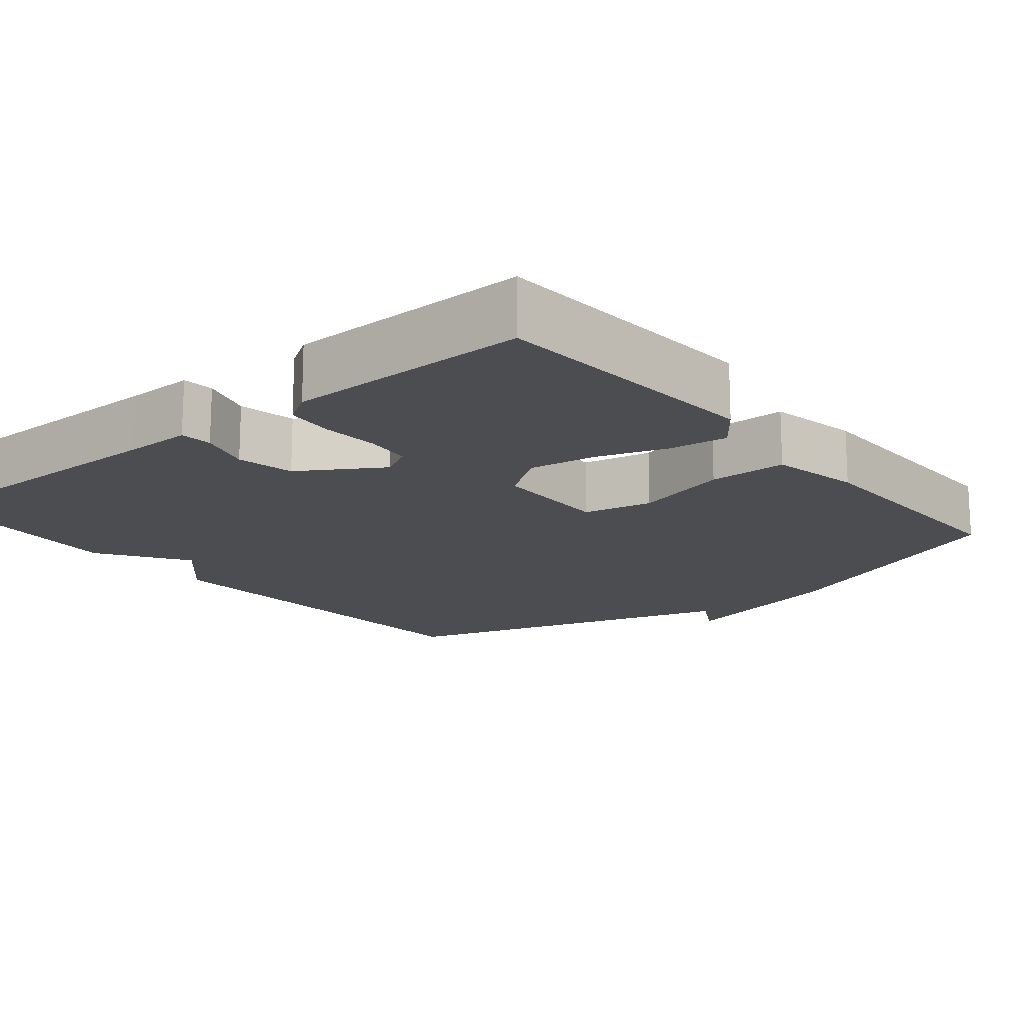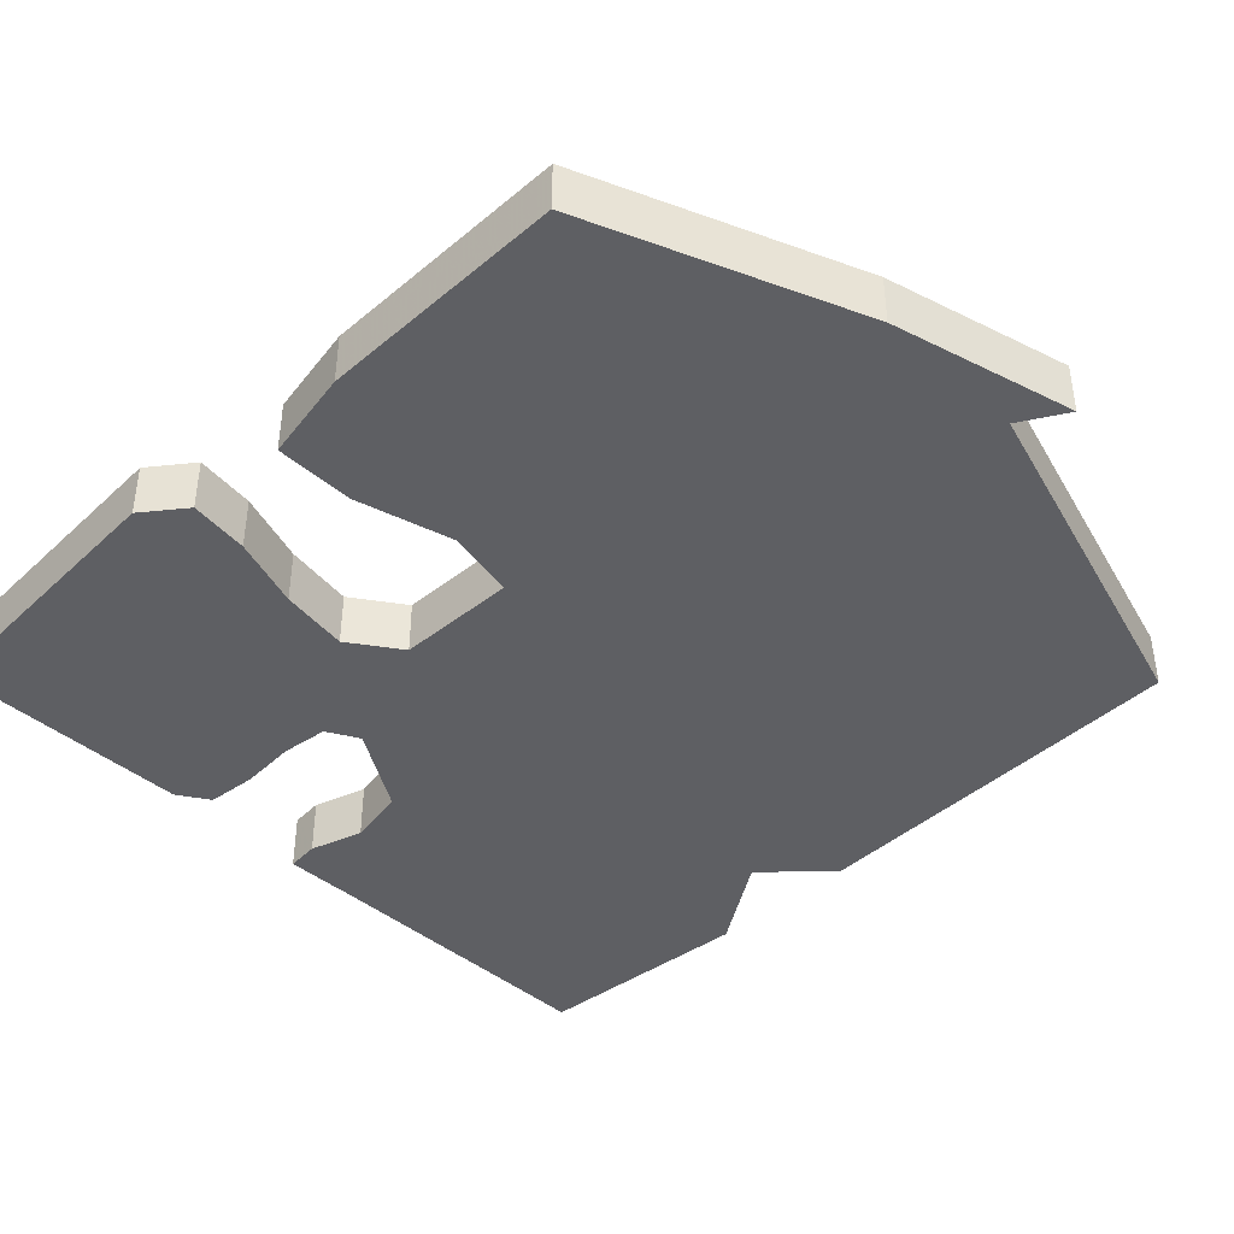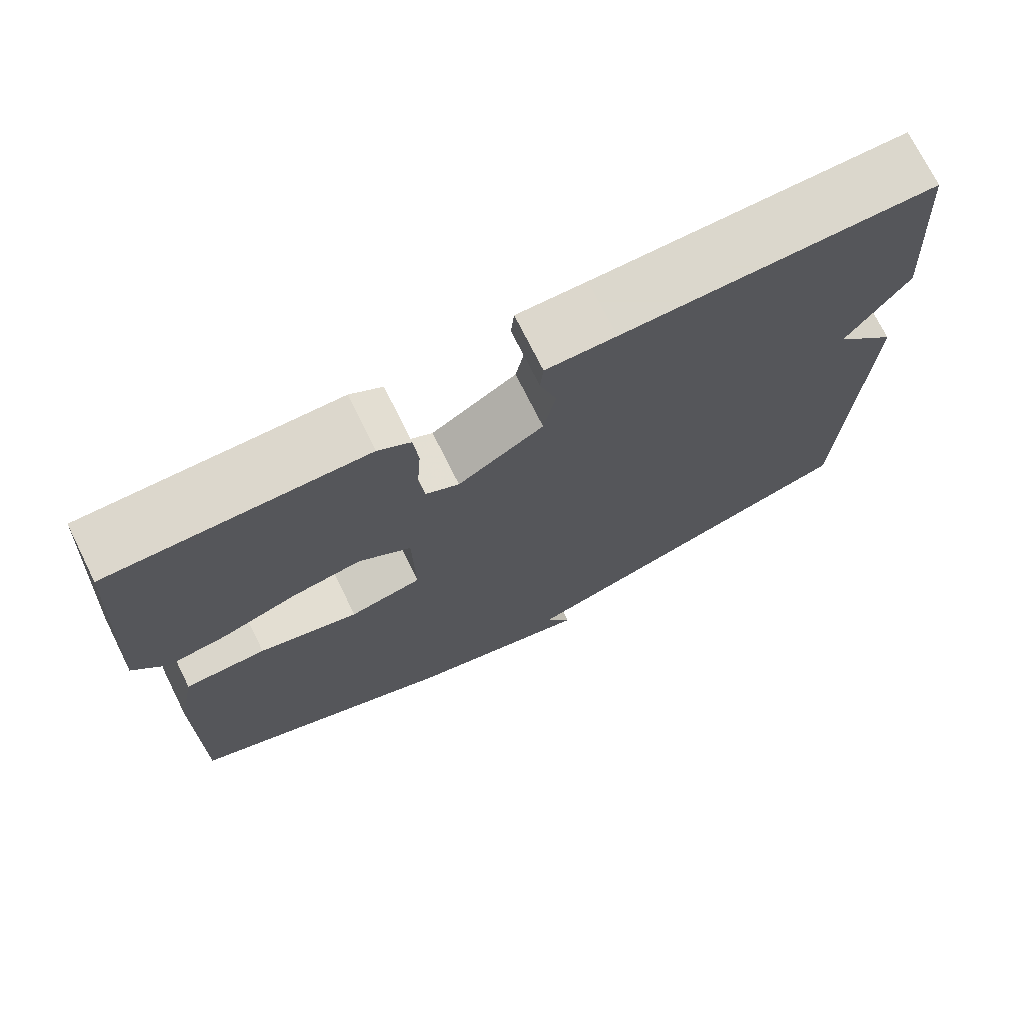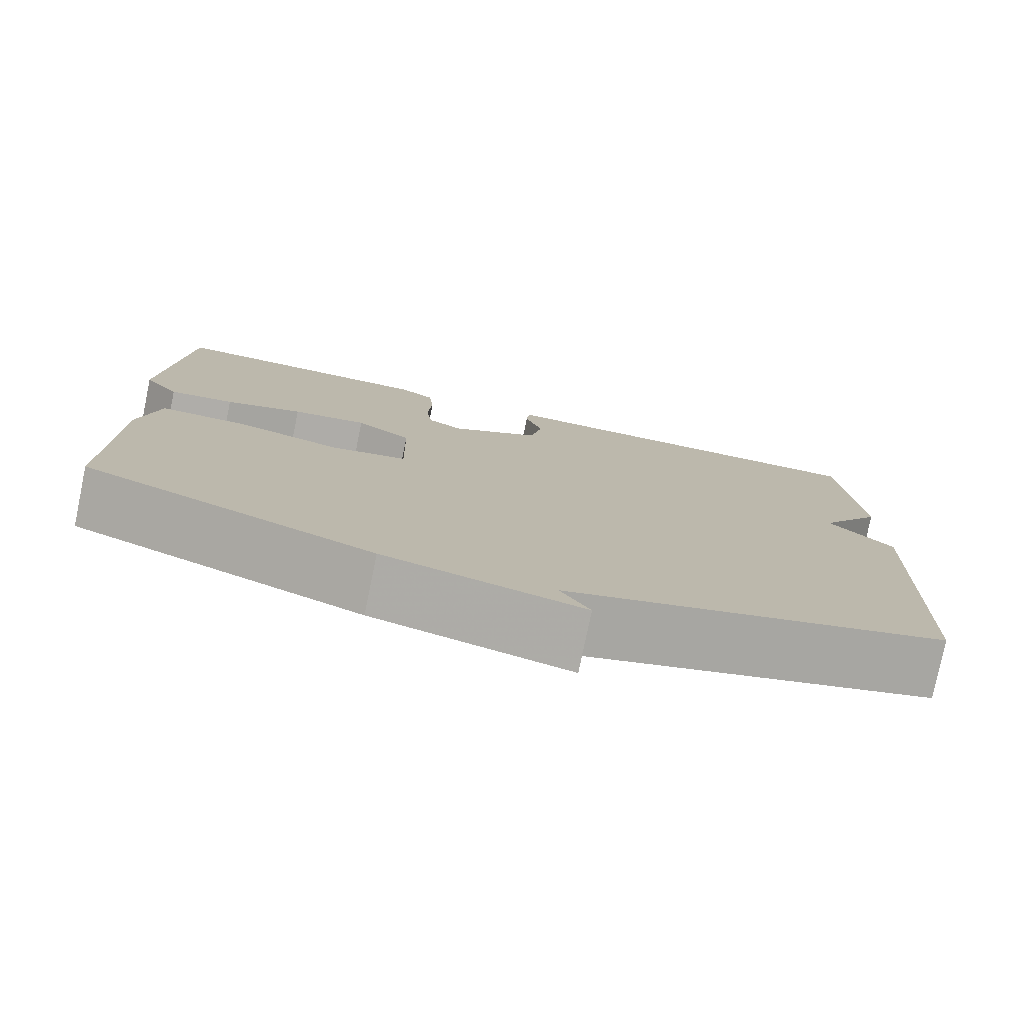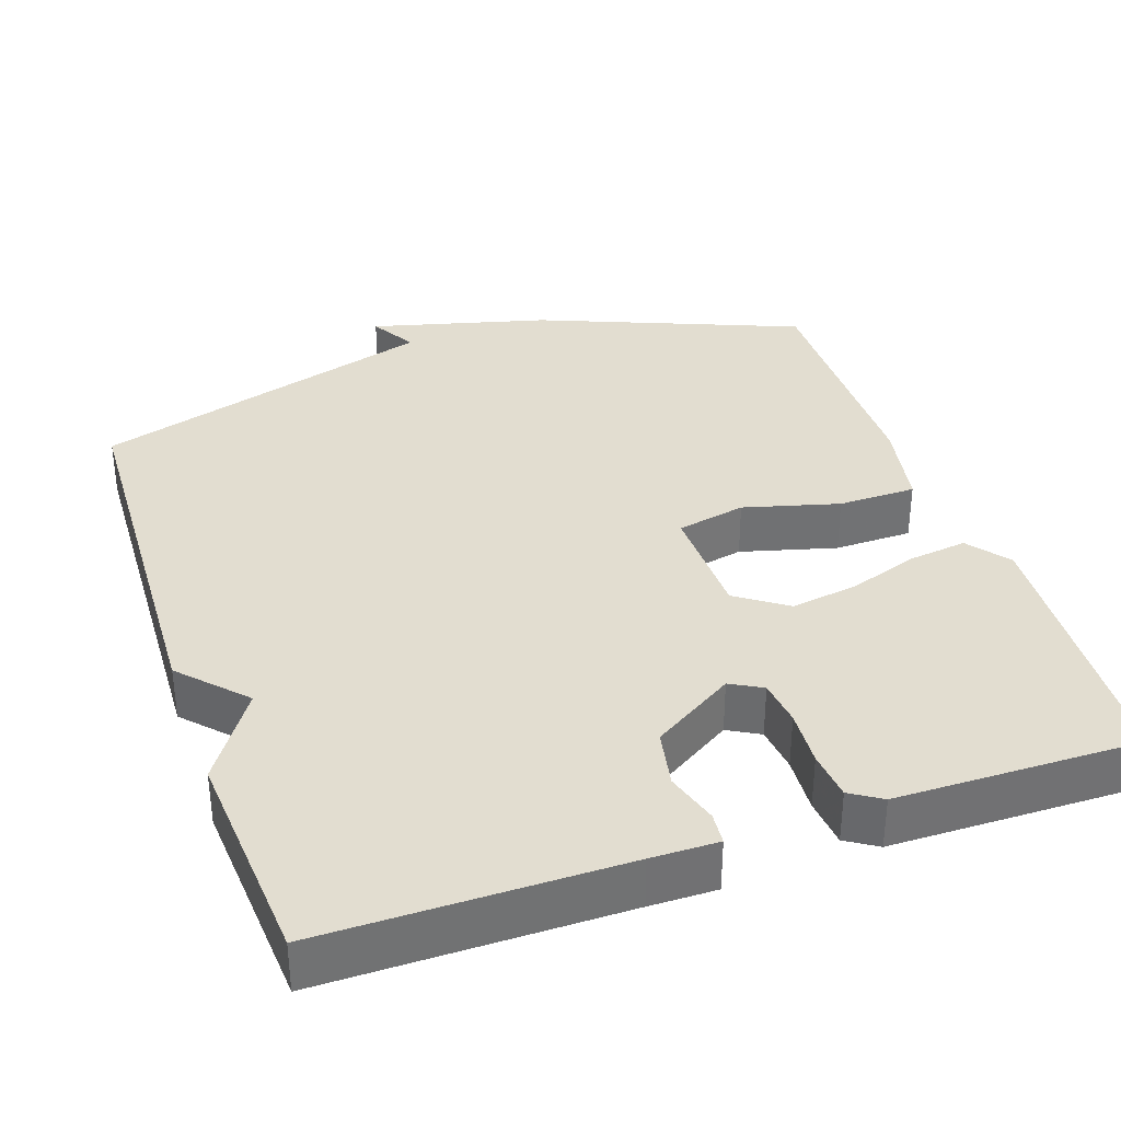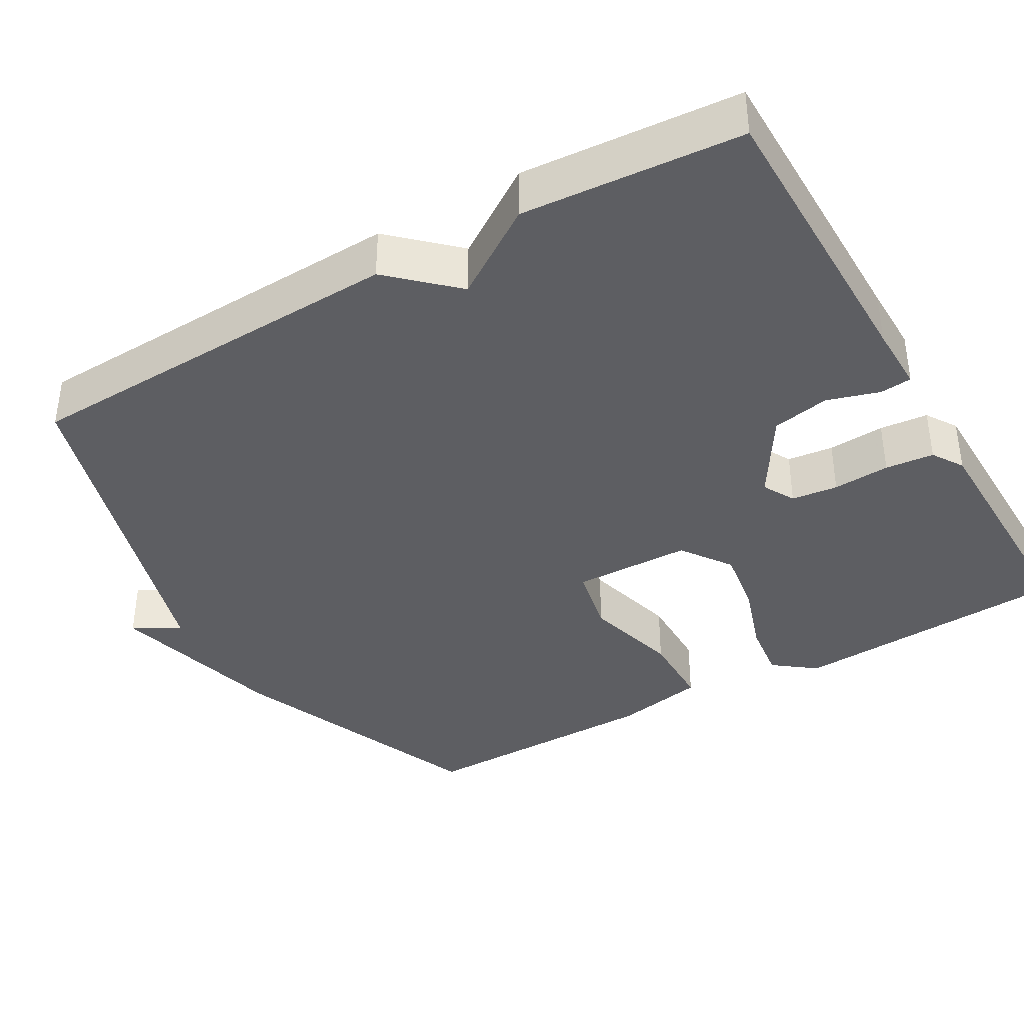
<metadata>
{"format":"obj","ext":"obj","renderer":"f3d","projection":"perspective","resolution":1024,"background":"white","views":[{"elev":-16.2,"azim":39.4,"up":"+Y"},{"elev":-41.7,"azim":134.5,"up":"+Y"},{"elev":73.4,"azim":153.5,"up":"+Z"},{"elev":-78.3,"azim":168.3,"up":"+Z"},{"elev":35.2,"azim":-18.9,"up":"+Y"},{"elev":-38.4,"azim":-60.0,"up":"+Y"}]}
</metadata>
<code>
v -0.5 0.07 0.5
v -0.107 0.07 0.5
v -0.019 0.07 0.501
v -0.015 0.07 0.459
v -0.036 0.07 0.39
v -0.021 0.07 0.314
v 0.087 0.07 0.247
v 0.129 0.07 0.27
v 0.136 0.07 0.331
v 0.131 0.07 0.406
v 0.137 0.07 0.47
v 0.178 0.07 0.496
v 0.5 0.07 0.5
v 0.523 0.07 0.132
v 0.481 0.07 0.077
v 0.404 0.07 0.087
v 0.312 0.07 0.118
v 0.223 0.07 0.132
v 0.157 0.07 0.086
v 0.154 0.07 -0.07
v 0.245 0.07 -0.089
v 0.371 0.07 -0.055
v 0.474 0.07 -0.056
v 0.497 0.07 -0.175
v 0.5 0.07 -0.5
v 0.157 0.07 -0.638
v -0.078 0.07 -0.699
v -0.043 0.07 -0.638
v -0.5 0.07 -0.5
v -0.521 0.07 0.012
v -0.443 0.07 0.095
v -0.521 0.07 0.212
v -0.5 0 0.5
v -0.107 0 0.5
v -0.019 0 0.501
v -0.015 0 0.459
v -0.036 0 0.39
v -0.021 0 0.314
v 0.087 0 0.247
v 0.129 0 0.27
v 0.136 0 0.331
v 0.131 0 0.406
v 0.137 0 0.47
v 0.178 0 0.496
v 0.5 0 0.5
v 0.523 0 0.132
v 0.481 0 0.077
v 0.404 0 0.087
v 0.312 0 0.118
v 0.223 0 0.132
v 0.157 0 0.086
v 0.154 0 -0.07
v 0.245 0 -0.089
v 0.371 0 -0.055
v 0.474 0 -0.056
v 0.497 0 -0.175
v 0.5 0 -0.5
v 0.157 0 -0.638
v -0.078 0 -0.699
v -0.043 0 -0.638
v -0.5 0 -0.5
v -0.521 0 0.012
v -0.443 0 0.095
v -0.521 0 0.212
f 31 32 1 2
f 28 29 30 31
f 28 31 2
f 26 27 28
f 25 26 28
f 24 25 28
f 23 24 28
f 22 23 28
f 21 22 28
f 20 21 28
f 19 20 28
f 15 16 17
f 14 15 17
f 13 14 17
f 12 13 17
f 11 12 17
f 10 11 17
f 9 10 17
f 8 9 17 18
f 7 8 18 19
f 2 3 4 5
f 2 5 6
f 28 2 6
f 6 7 19 28
f 34 33 64 63
f 63 62 61 60
f 34 63 60
f 60 59 58
f 60 58 57
f 60 57 56
f 60 56 55
f 60 55 54
f 60 54 53
f 60 53 52
f 60 52 51
f 49 48 47
f 49 47 46
f 49 46 45
f 49 45 44
f 49 44 43
f 49 43 42
f 49 42 41
f 50 49 41 40
f 51 50 40 39
f 37 36 35 34
f 38 37 34
f 38 34 60
f 60 51 39 38
f 1 33 34 2
f 2 34 35 3
f 3 35 36 4
f 4 36 37 5
f 5 37 38 6
f 6 38 39 7
f 7 39 40 8
f 8 40 41 9
f 9 41 42 10
f 10 42 43 11
f 11 43 44 12
f 12 44 45 13
f 13 45 46 14
f 14 46 47 15
f 15 47 48 16
f 16 48 49 17
f 17 49 50 18
f 18 50 51 19
f 19 51 52 20
f 20 52 53 21
f 21 53 54 22
f 22 54 55 23
f 23 55 56 24
f 24 56 57 25
f 25 57 58 26
f 26 58 59 27
f 27 59 60 28
f 28 60 61 29
f 29 61 62 30
f 30 62 63 31
f 31 63 64 32
f 32 64 33 1

</code>
